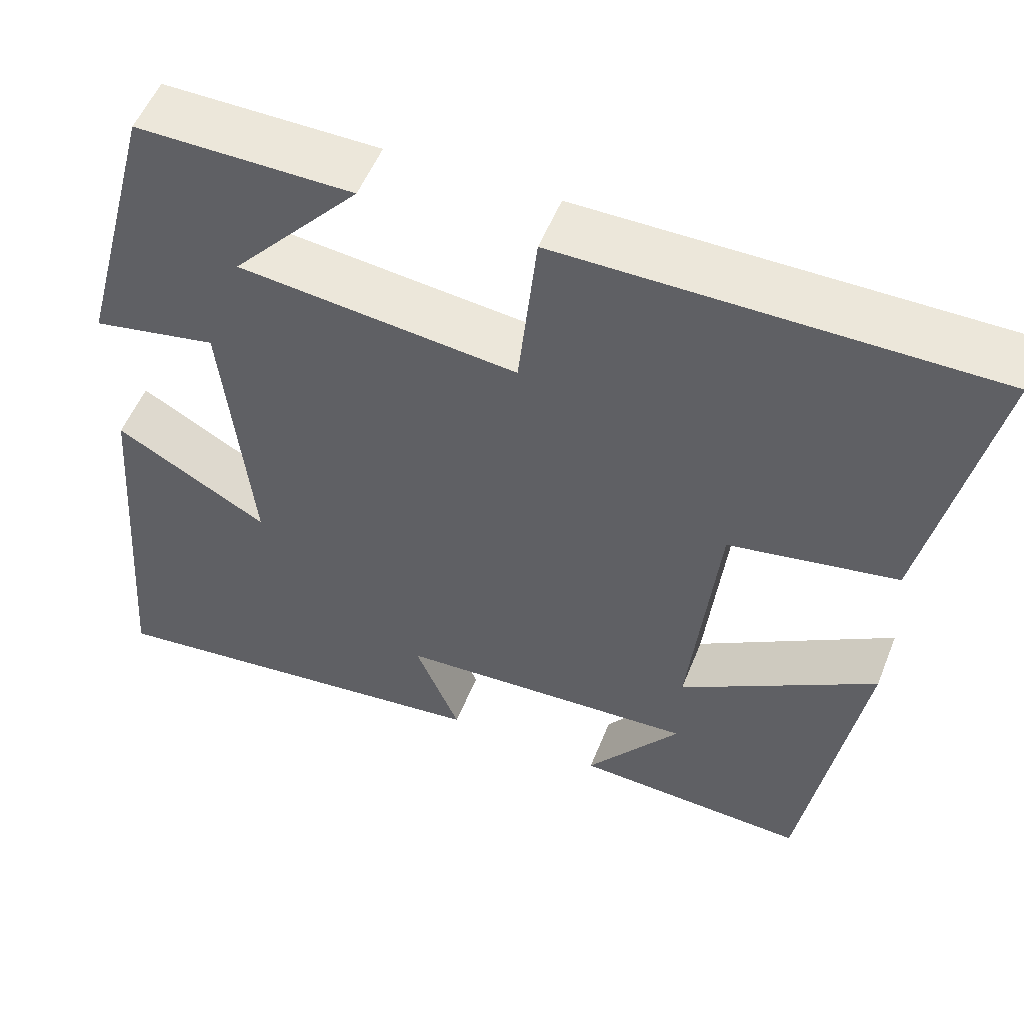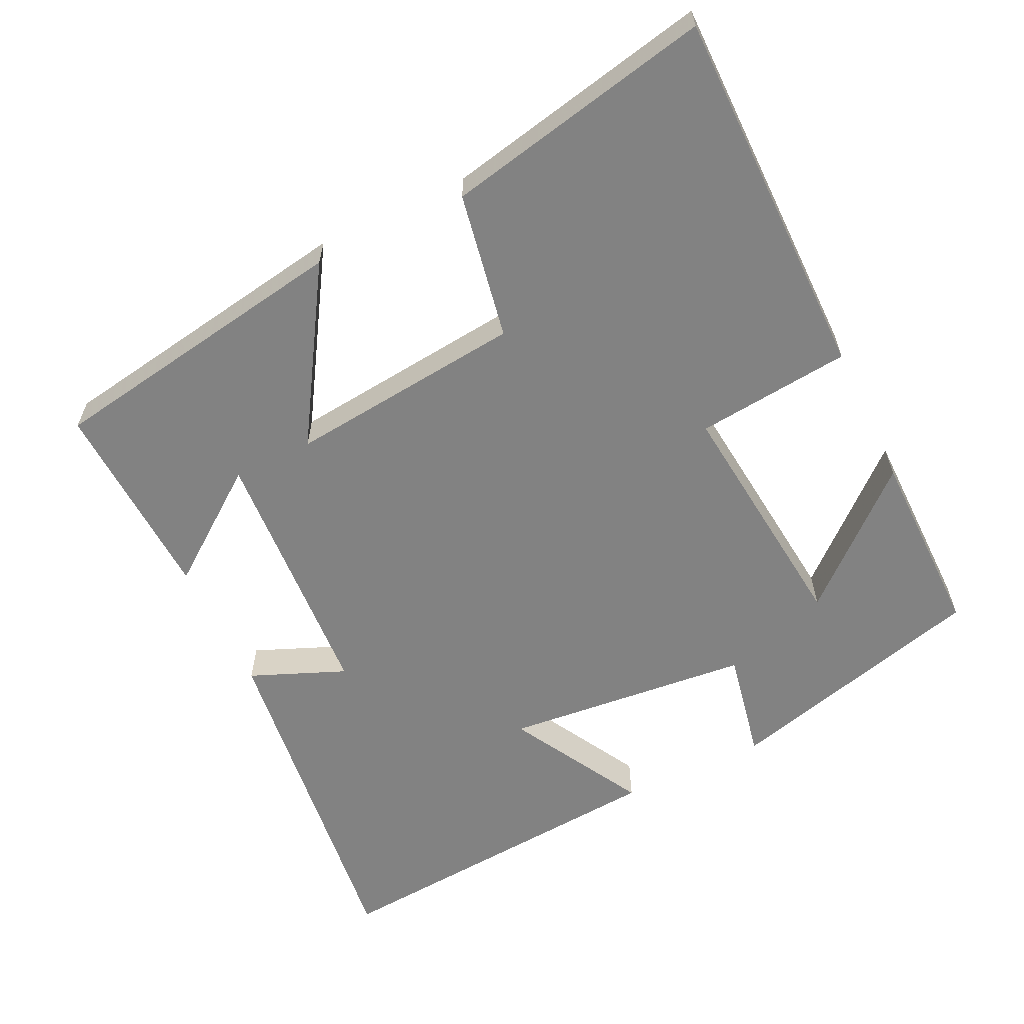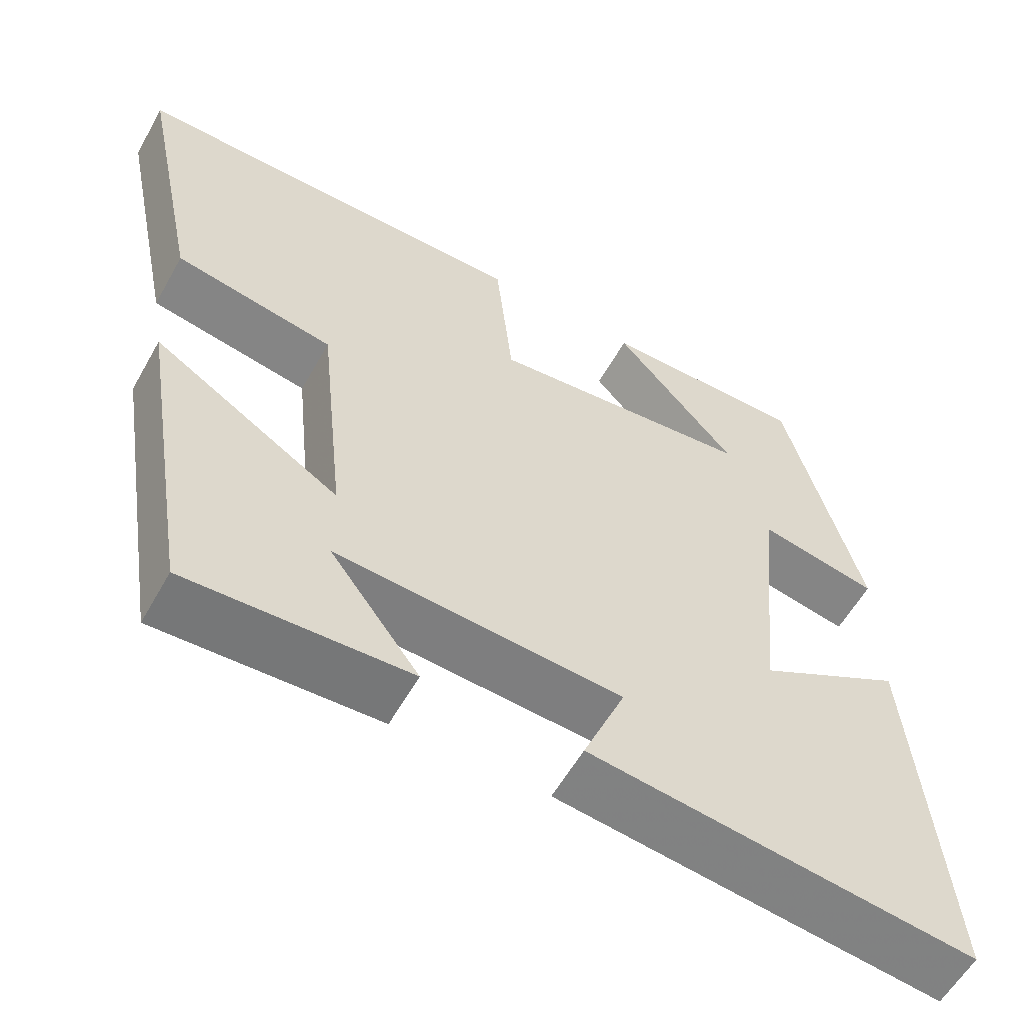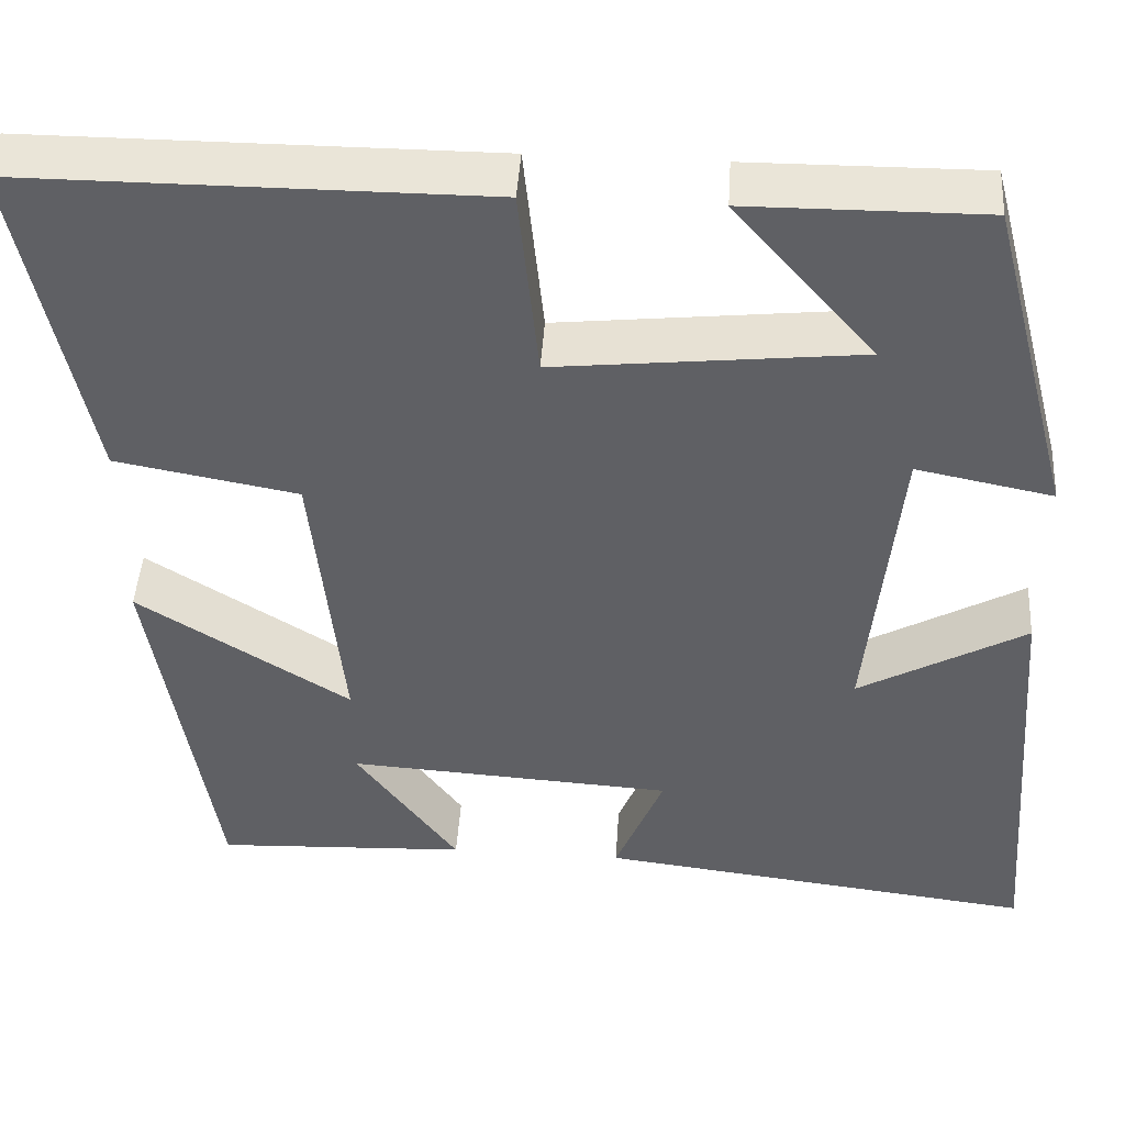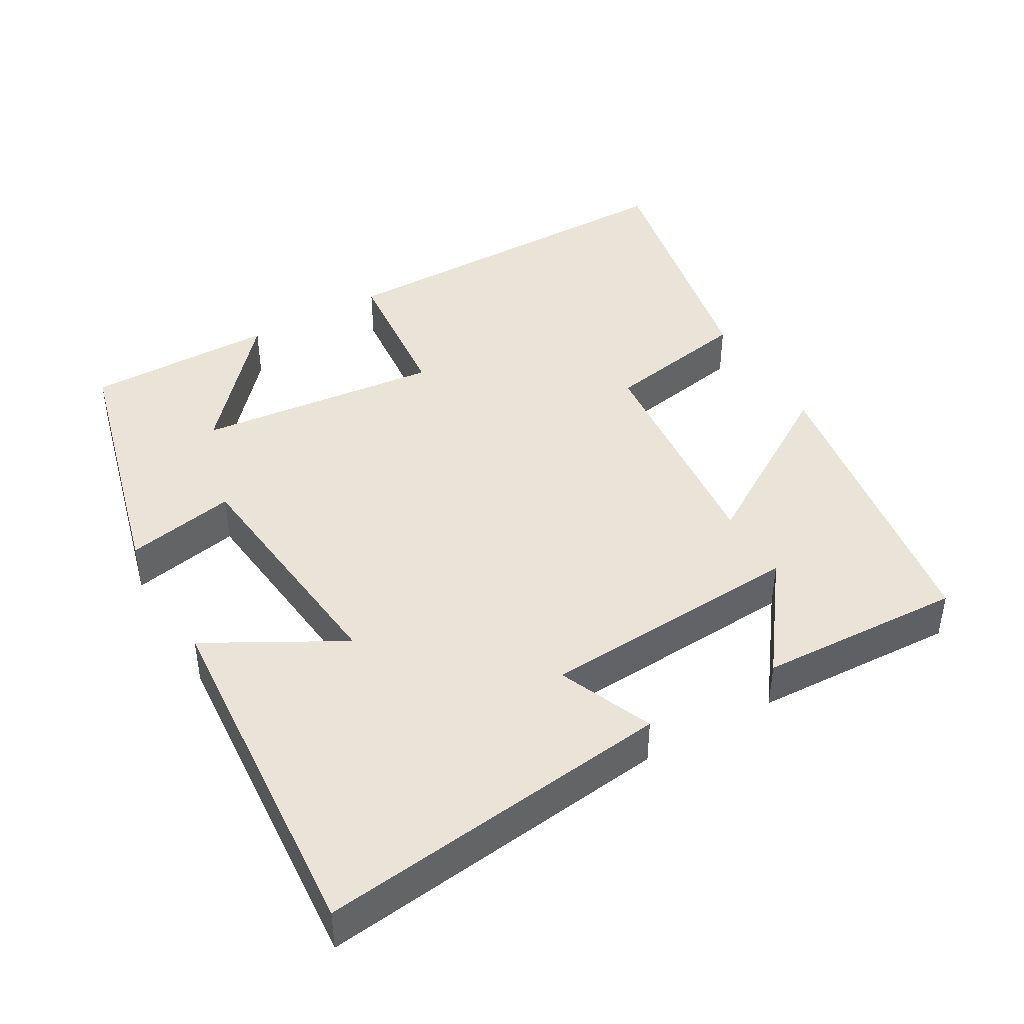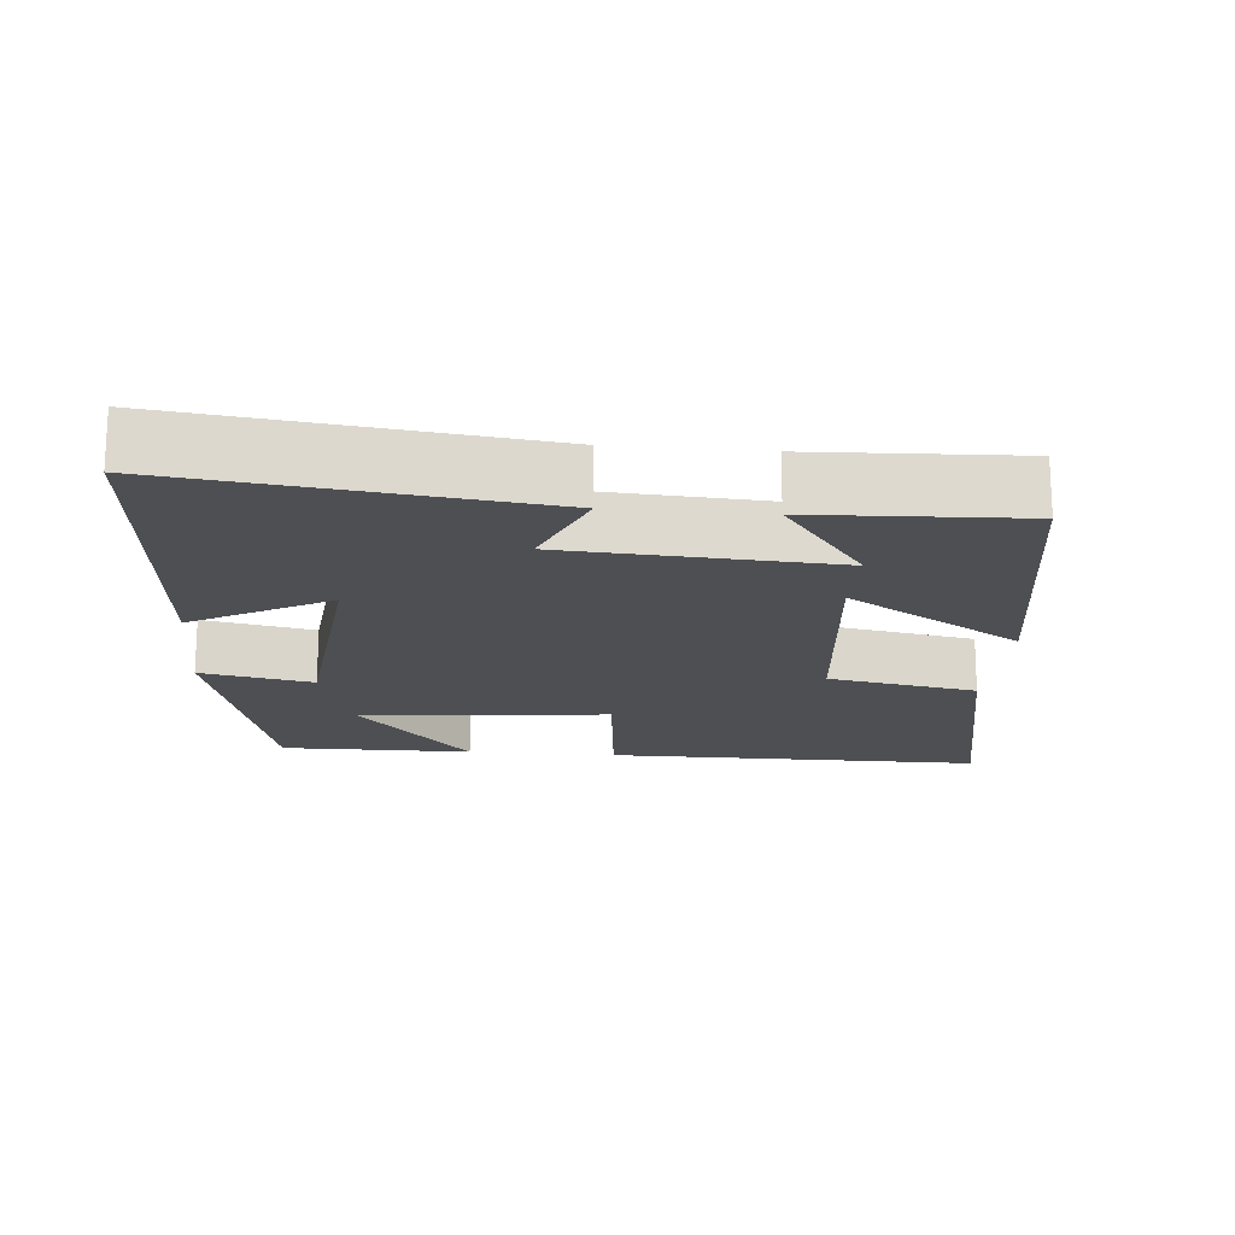
<metadata>
{"format":"obj","ext":"obj","renderer":"f3d","projection":"perspective","resolution":1024,"background":"white","views":[{"elev":53.8,"azim":-158.4,"up":"+Z"},{"elev":-60.7,"azim":-64.3,"up":"+Y"},{"elev":-58.1,"azim":-29.2,"up":"+Z"},{"elev":45.1,"azim":3.7,"up":"+Z"},{"elev":42.9,"azim":149.8,"up":"+Y"},{"elev":-17.8,"azim":174.8,"up":"+Y"}]}
</metadata>
<code>
v 0.404 0.07 0.502
v 0.5 0.07 0.138
v 0.348 0.07 0.168
v 0.314 0.07 -0.174
v 0.5 0.07 -0.07
v 0.538 0.07 -0.559
v 0.048 0.07 -0.5
v 0.102 0.07 -0.369
v -0.262 0.07 -0.347
v -0.148 0.07 -0.5
v -0.43 0.07 -0.513
v -0.5 0.07 -0.087
v -0.263 0.07 -0.234
v -0.297 0.07 0.092
v -0.5 0.07 0.129
v -0.577 0.07 0.5
v -0.062 0.07 0.5
v -0.04 0.07 0.286
v 0.298 0.07 0.322
v 0.142 0.07 0.5
v 0.404 0 0.502
v 0.5 0 0.138
v 0.348 0 0.168
v 0.314 0 -0.174
v 0.5 0 -0.07
v 0.538 0 -0.559
v 0.048 0 -0.5
v 0.102 0 -0.369
v -0.262 0 -0.347
v -0.148 0 -0.5
v -0.43 0 -0.513
v -0.5 0 -0.087
v -0.263 0 -0.234
v -0.297 0 0.092
v -0.5 0 0.129
v -0.577 0 0.5
v -0.062 0 0.5
v -0.04 0 0.286
v 0.298 0 0.322
v 0.142 0 0.5
f 19 20 1 2
f 18 19 2 3
f 15 16 17 18
f 14 15 18 3
f 13 14 3 4
f 11 12 13
f 9 10 11
f 9 11 13
f 8 9 13 4
f 6 7 8
f 4 5 6 8
f 22 21 40 39
f 23 22 39 38
f 38 37 36 35
f 23 38 35 34
f 24 23 34 33
f 33 32 31
f 31 30 29
f 33 31 29
f 24 33 29 28
f 28 27 26
f 28 26 25 24
f 1 21 22 2
f 2 22 23 3
f 3 23 24 4
f 4 24 25 5
f 5 25 26 6
f 6 26 27 7
f 7 27 28 8
f 8 28 29 9
f 9 29 30 10
f 10 30 31 11
f 11 31 32 12
f 12 32 33 13
f 13 33 34 14
f 14 34 35 15
f 15 35 36 16
f 16 36 37 17
f 17 37 38 18
f 18 38 39 19
f 19 39 40 20
f 20 40 21 1

</code>
